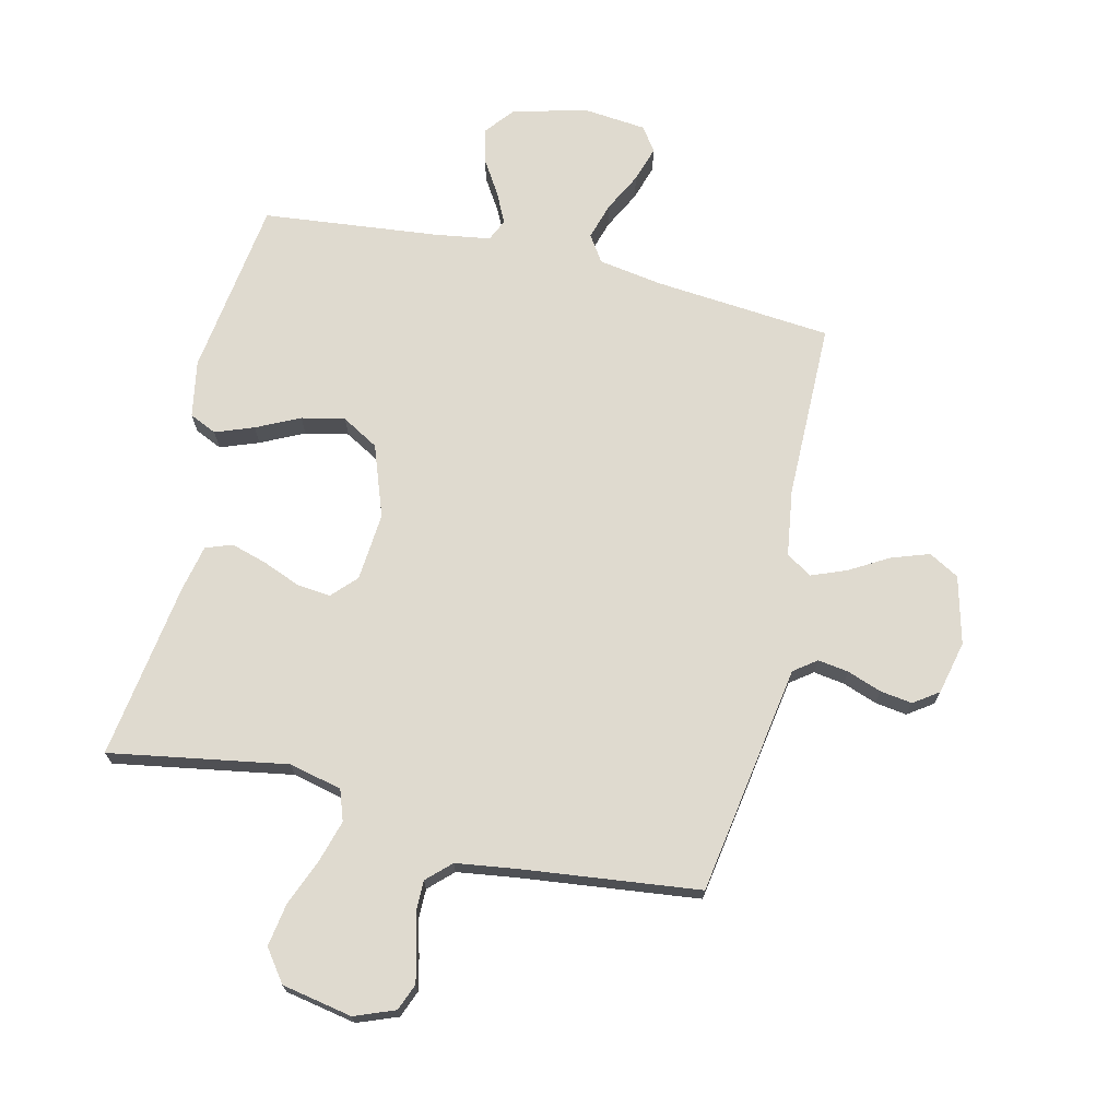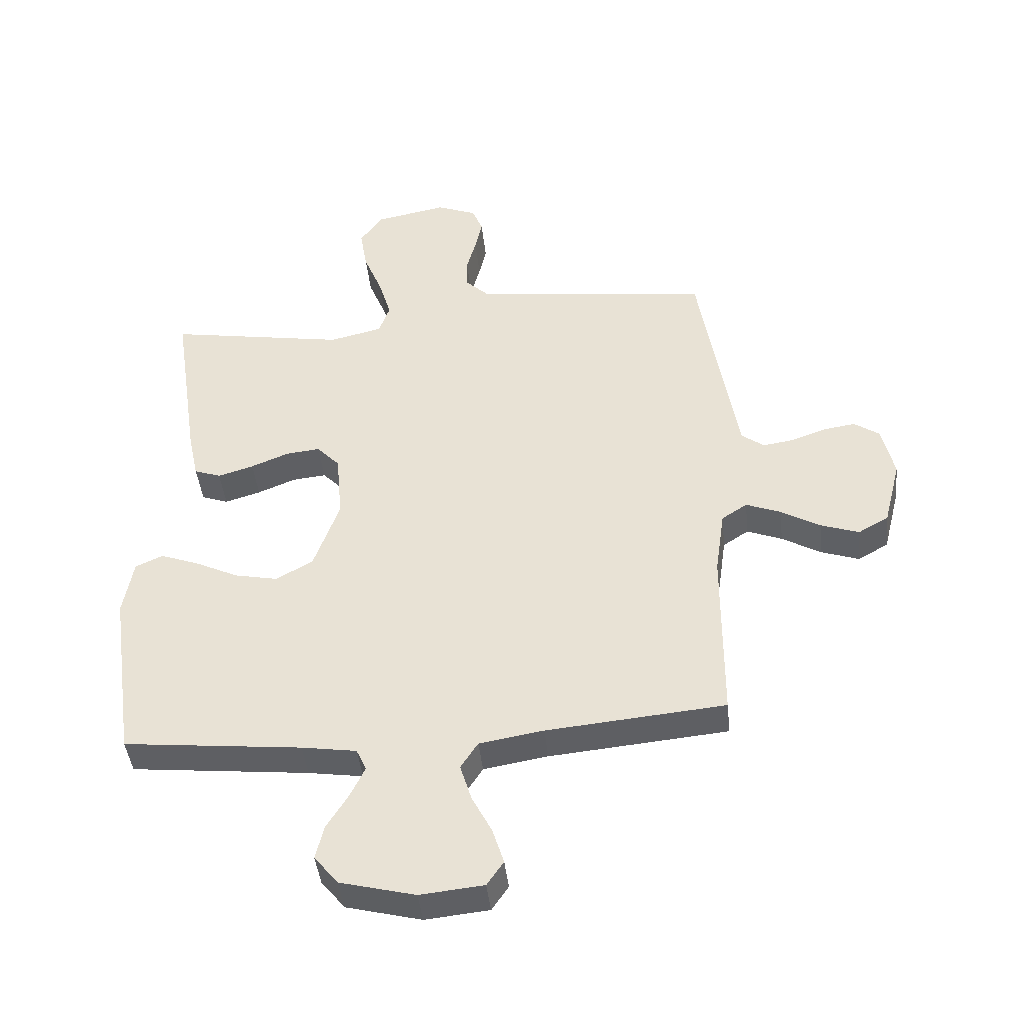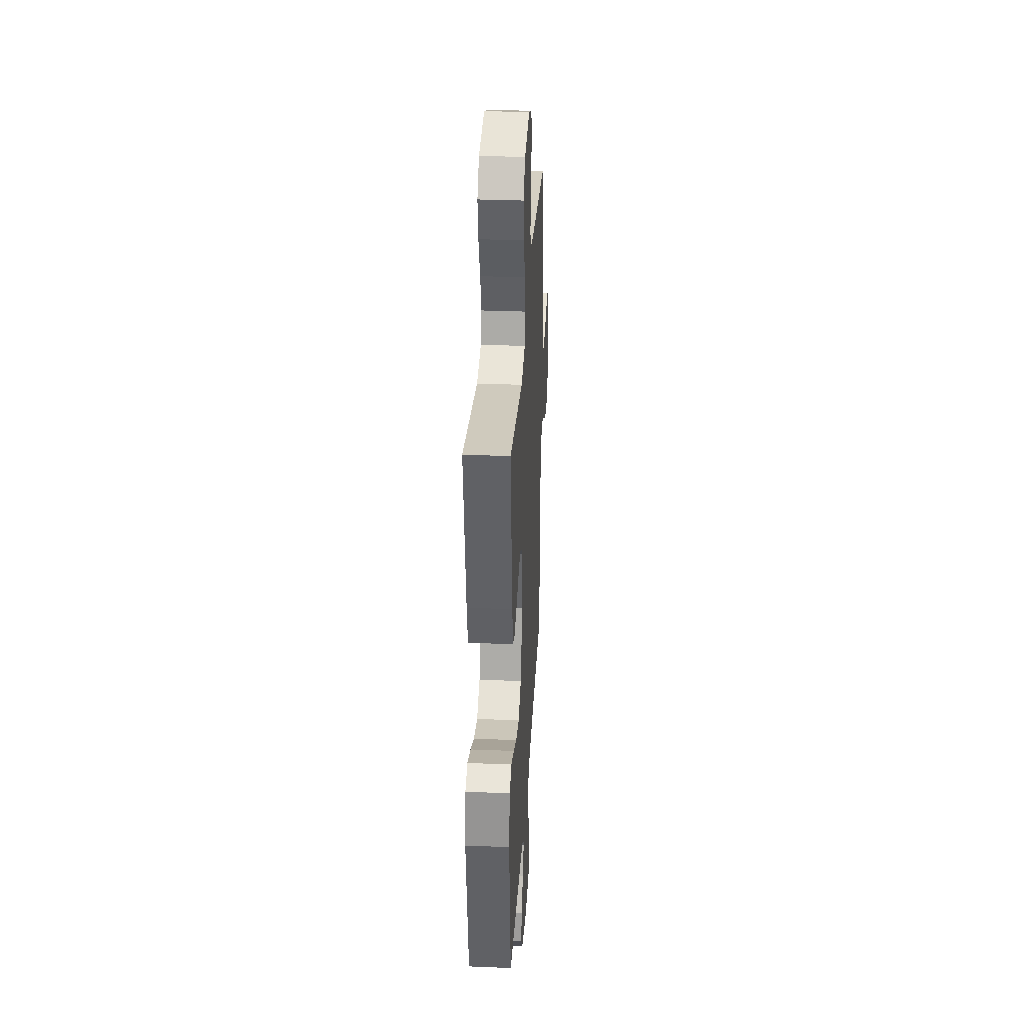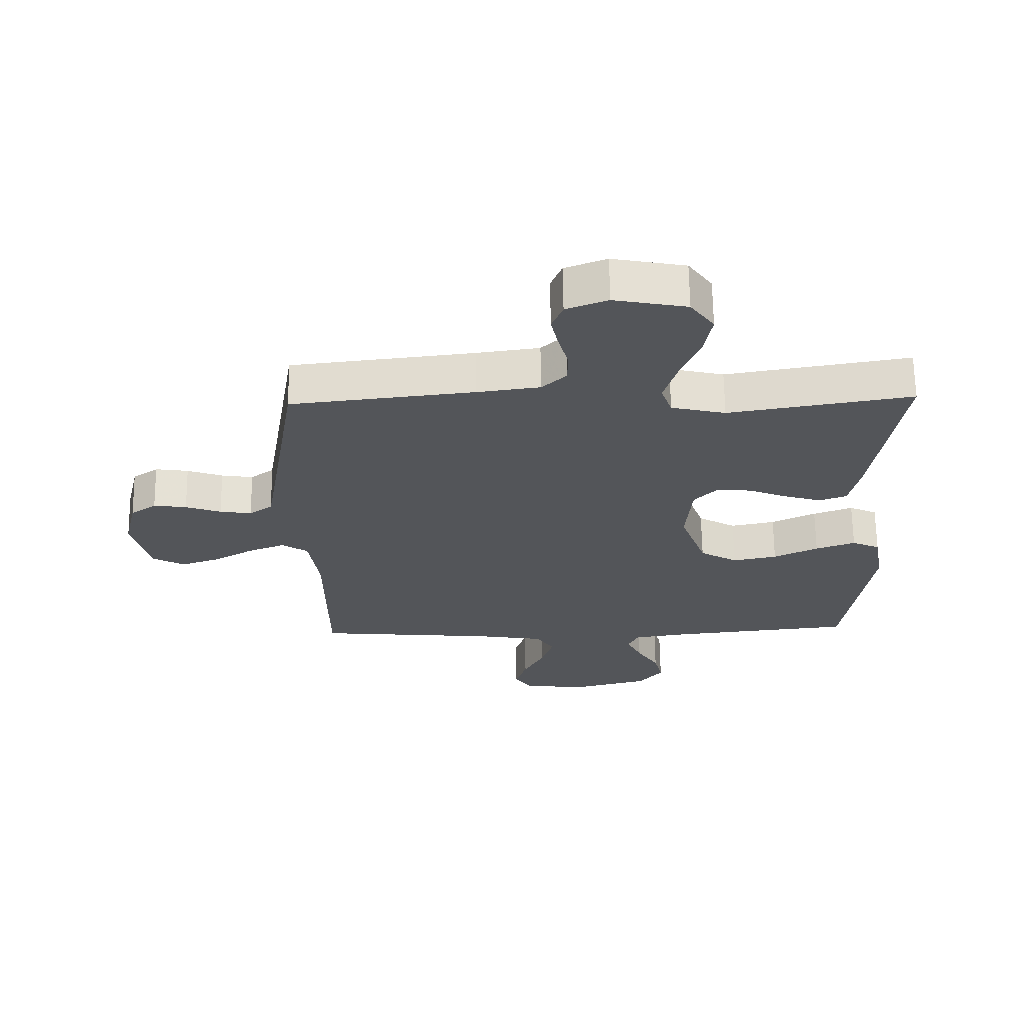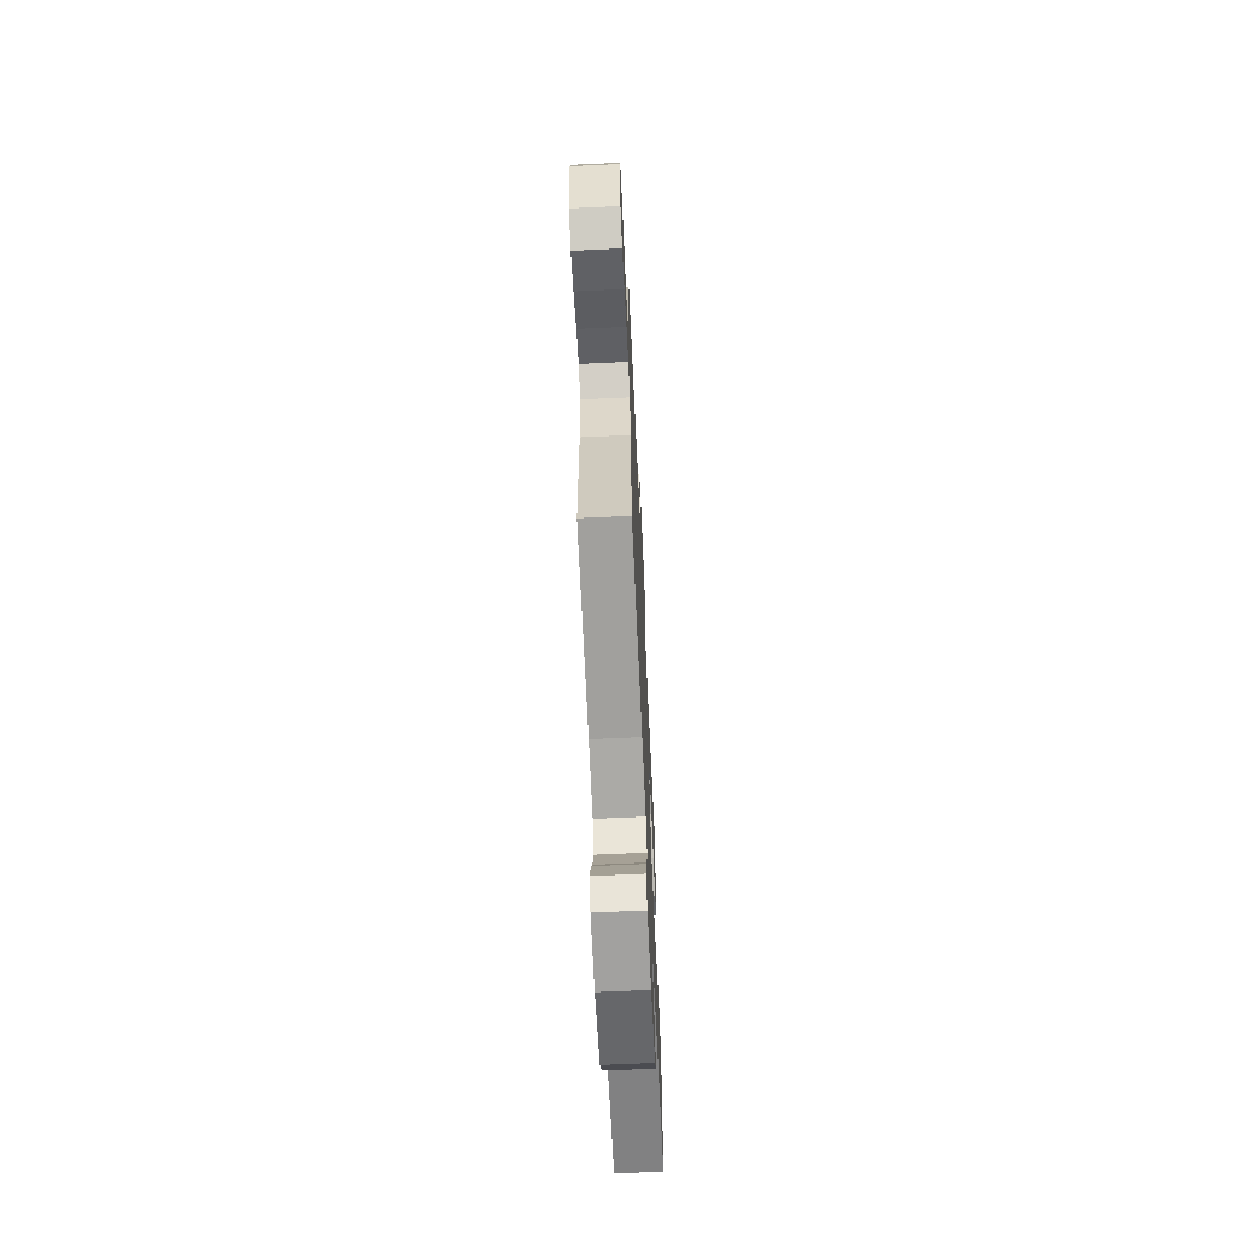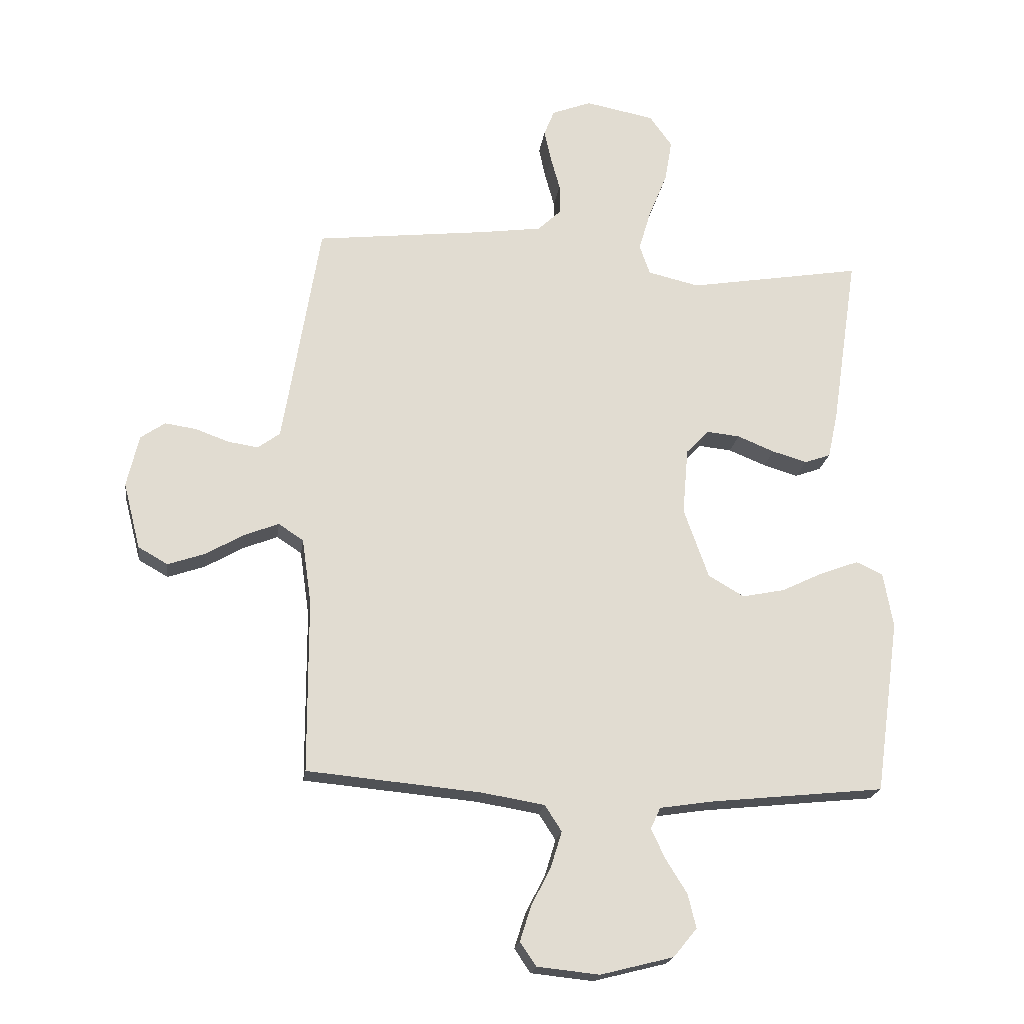
<metadata>
{"format":"obj","ext":"obj","renderer":"f3d","projection":"perspective","resolution":1024,"background":"white","views":[{"elev":70.9,"azim":13.1,"up":"+Y"},{"elev":-42.9,"azim":6.0,"up":"+Z"},{"elev":32.4,"azim":-86.7,"up":"+Z"},{"elev":65.7,"azim":179.2,"up":"+Z"},{"elev":-66.4,"azim":92.7,"up":"+Z"},{"elev":-20.1,"azim":172.3,"up":"+Z"}]}
</metadata>
<code>
v 0.5 0.07 0.5
v 0.549 0.07 0.2
v 0.564 0.07 0.11
v 0.602 0.07 0.082
v 0.654 0.07 0.09
v 0.712 0.07 0.111
v 0.766 0.07 0.119
v 0.808 0.07 0.09
v 0.829 0.07 0
v 0.8 0.07 -0.114
v 0.749 0.07 -0.143
v 0.685 0.07 -0.121
v 0.619 0.07 -0.083
v 0.56 0.07 -0.06
v 0.517 0.07 -0.088
v 0.501 0.07 -0.2
v 0.5 0.07 -0.5
v 0.2 0.07 -0.528
v 0.092 0.07 -0.546
v 0.063 0.07 -0.591
v 0.082 0.07 -0.653
v 0.116 0.07 -0.719
v 0.135 0.07 -0.779
v 0.107 0.07 -0.82
v 0 0.07 -0.831
v -0.126 0.07 -0.799
v -0.166 0.07 -0.75
v -0.152 0.07 -0.692
v -0.116 0.07 -0.634
v -0.091 0.07 -0.582
v -0.108 0.07 -0.545
v -0.2 0.07 -0.531
v -0.5 0.07 -0.5
v -0.542 0.07 -0.2
v -0.525 0.07 -0.104
v -0.479 0.07 -0.083
v -0.414 0.07 -0.107
v -0.341 0.07 -0.142
v -0.268 0.07 -0.157
v -0.206 0.07 -0.121
v -0.163 0.07 0
v -0.173 0.07 0.115
v -0.212 0.07 0.156
v -0.269 0.07 0.15
v -0.333 0.07 0.124
v -0.393 0.07 0.106
v -0.438 0.07 0.122
v -0.455 0.07 0.2
v -0.5 0.07 0.5
v -0.2 0.07 0.45
v -0.111 0.07 0.471
v -0.093 0.07 0.523
v -0.114 0.07 0.594
v -0.146 0.07 0.673
v -0.158 0.07 0.745
v -0.119 0.07 0.799
v 0 0.07 0.822
v 0.068 0.07 0.796
v 0.086 0.07 0.751
v 0.074 0.07 0.696
v 0.058 0.07 0.638
v 0.058 0.07 0.586
v 0.098 0.07 0.548
v 0.2 0.07 0.534
v 0.5 0 0.5
v 0.549 0 0.2
v 0.564 0 0.11
v 0.602 0 0.082
v 0.654 0 0.09
v 0.712 0 0.111
v 0.766 0 0.119
v 0.808 0 0.09
v 0.829 0 0
v 0.8 0 -0.114
v 0.749 0 -0.143
v 0.685 0 -0.121
v 0.619 0 -0.083
v 0.56 0 -0.06
v 0.517 0 -0.088
v 0.501 0 -0.2
v 0.5 0 -0.5
v 0.2 0 -0.528
v 0.092 0 -0.546
v 0.063 0 -0.591
v 0.082 0 -0.653
v 0.116 0 -0.719
v 0.135 0 -0.779
v 0.107 0 -0.82
v 0 0 -0.831
v -0.126 0 -0.799
v -0.166 0 -0.75
v -0.152 0 -0.692
v -0.116 0 -0.634
v -0.091 0 -0.582
v -0.108 0 -0.545
v -0.2 0 -0.531
v -0.5 0 -0.5
v -0.542 0 -0.2
v -0.525 0 -0.104
v -0.479 0 -0.083
v -0.414 0 -0.107
v -0.341 0 -0.142
v -0.268 0 -0.157
v -0.206 0 -0.121
v -0.163 0 0
v -0.173 0 0.115
v -0.212 0 0.156
v -0.269 0 0.15
v -0.333 0 0.124
v -0.393 0 0.106
v -0.438 0 0.122
v -0.455 0 0.2
v -0.5 0 0.5
v -0.2 0 0.45
v -0.111 0 0.471
v -0.093 0 0.523
v -0.114 0 0.594
v -0.146 0 0.673
v -0.158 0 0.745
v -0.119 0 0.799
v 0 0 0.822
v 0.068 0 0.796
v 0.086 0 0.751
v 0.074 0 0.696
v 0.058 0 0.638
v 0.058 0 0.586
v 0.098 0 0.548
v 0.2 0 0.534
f 58 59 60 61
f 56 57 58 61
f 56 61 62
f 53 54 55 56
f 52 53 56 62
f 51 52 62 63
f 47 48 49 50
f 47 50 51
f 44 45 46 47
f 44 47 51 63
f 35 36 37 38
f 33 34 35 38
f 32 33 38 39
f 31 32 39 40
f 26 27 28 29
f 26 29 30
f 25 26 30
f 24 25 30
f 21 22 23 24
f 20 21 24 30
f 19 20 30 31
f 16 17 18
f 15 16 18 19
f 10 11 12 13
f 10 13 14
f 9 10 14
f 8 9 14
f 5 6 7 8
f 4 5 8 14
f 3 4 14 15
f 64 1 2
f 43 44 63 64
f 42 43 64 2
f 41 42 2 3
f 19 31 40 41
f 3 15 19 41
f 125 124 123 122
f 125 122 121 120
f 126 125 120
f 120 119 118 117
f 126 120 117 116
f 127 126 116 115
f 114 113 112 111
f 115 114 111
f 111 110 109 108
f 127 115 111 108
f 102 101 100 99
f 102 99 98 97
f 103 102 97 96
f 104 103 96 95
f 93 92 91 90
f 94 93 90
f 94 90 89
f 94 89 88
f 88 87 86 85
f 94 88 85 84
f 95 94 84 83
f 82 81 80
f 83 82 80 79
f 77 76 75 74
f 78 77 74
f 78 74 73
f 78 73 72
f 72 71 70 69
f 78 72 69 68
f 79 78 68 67
f 66 65 128
f 128 127 108 107
f 66 128 107 106
f 67 66 106 105
f 105 104 95 83
f 105 83 79 67
f 1 65 66 2
f 2 66 67 3
f 3 67 68 4
f 4 68 69 5
f 5 69 70 6
f 6 70 71 7
f 7 71 72 8
f 8 72 73 9
f 9 73 74 10
f 10 74 75 11
f 11 75 76 12
f 12 76 77 13
f 13 77 78 14
f 14 78 79 15
f 15 79 80 16
f 16 80 81 17
f 17 81 82 18
f 18 82 83 19
f 19 83 84 20
f 20 84 85 21
f 21 85 86 22
f 22 86 87 23
f 23 87 88 24
f 24 88 89 25
f 25 89 90 26
f 26 90 91 27
f 27 91 92 28
f 28 92 93 29
f 29 93 94 30
f 30 94 95 31
f 31 95 96 32
f 32 96 97 33
f 33 97 98 34
f 34 98 99 35
f 35 99 100 36
f 36 100 101 37
f 37 101 102 38
f 38 102 103 39
f 39 103 104 40
f 40 104 105 41
f 41 105 106 42
f 42 106 107 43
f 43 107 108 44
f 44 108 109 45
f 45 109 110 46
f 46 110 111 47
f 47 111 112 48
f 48 112 113 49
f 49 113 114 50
f 50 114 115 51
f 51 115 116 52
f 52 116 117 53
f 53 117 118 54
f 54 118 119 55
f 55 119 120 56
f 56 120 121 57
f 57 121 122 58
f 58 122 123 59
f 59 123 124 60
f 60 124 125 61
f 61 125 126 62
f 62 126 127 63
f 63 127 128 64
f 64 128 65 1

</code>
